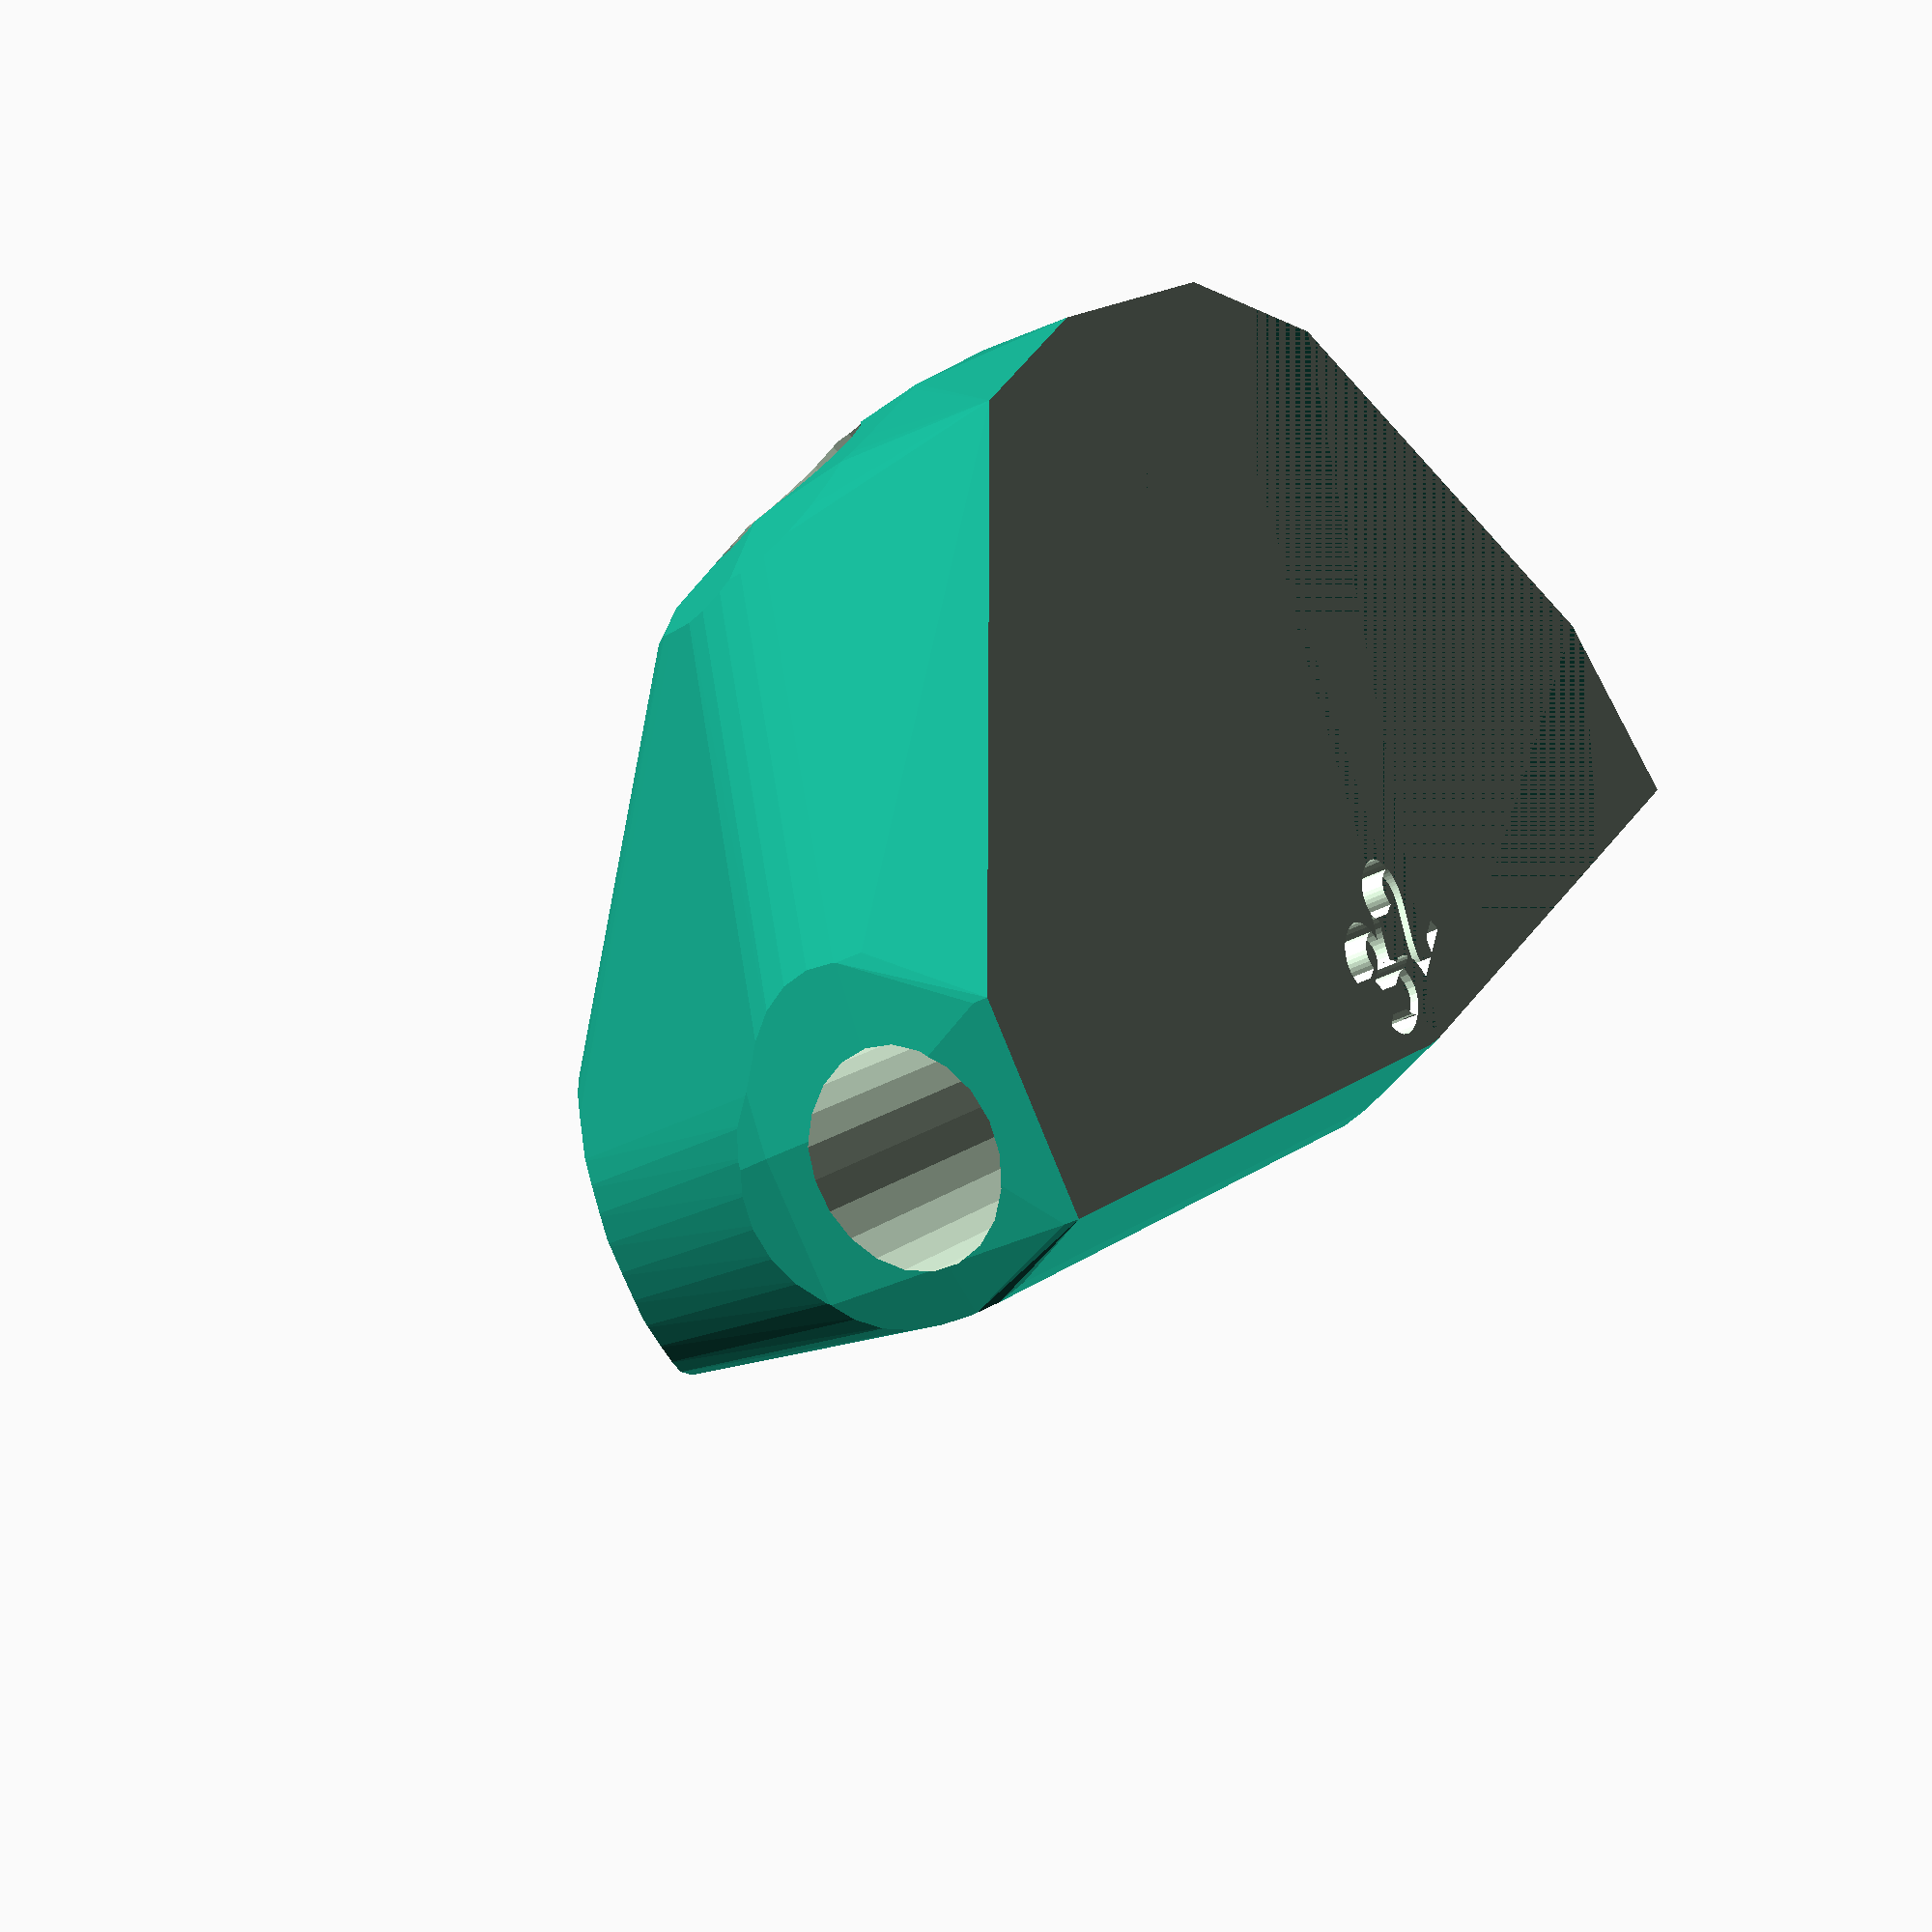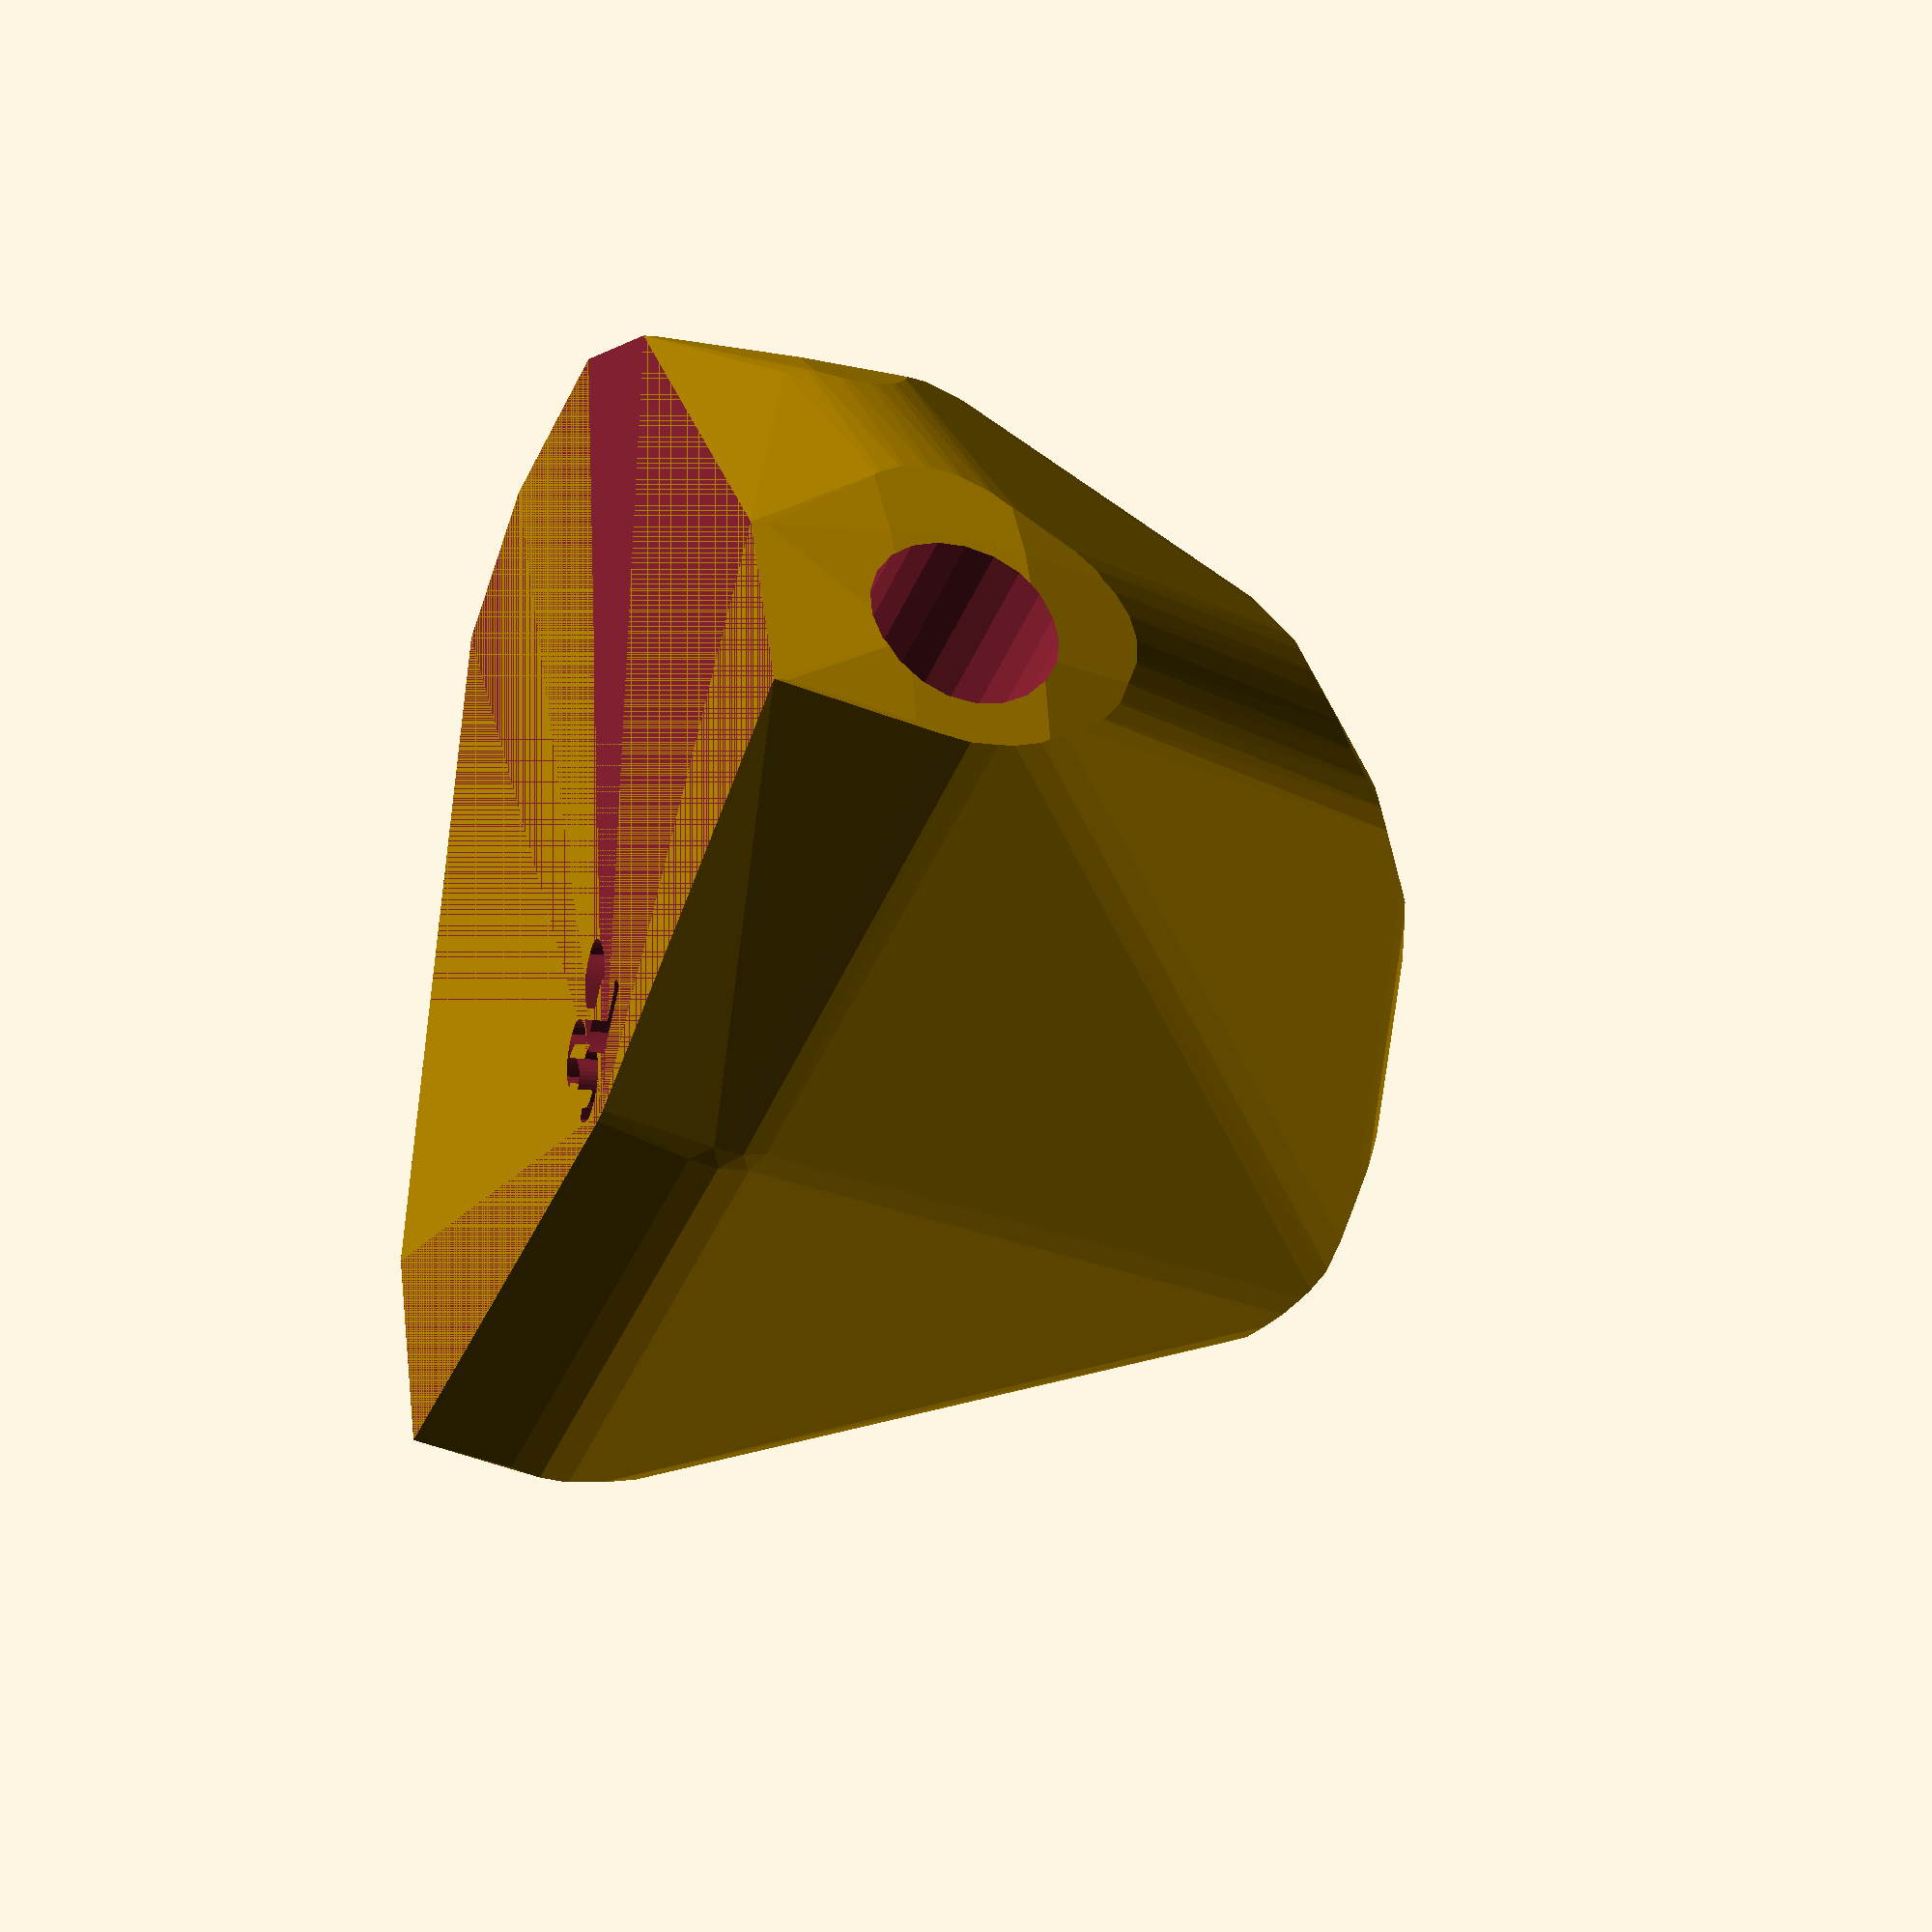
<openscad>


difference() {
	difference() {
		difference() {
			hull() {
				union() {
					union() {
						rotate(a = 154.7279682723, v = [0, 0, 1]) {
							translate(v = [0, -6.6000000000, 0]) {
								cube(size = [21.3573274978, 13.2000000000, 1]);
							}
						}
						rotate(a = 103.9244835468, v = [0, 0, 1]) {
							translate(v = [0, -6.6000000000, 0]) {
								cube(size = [43.7179980895, 13.2000000000, 1]);
							}
						}
						rotate(a = -159.2165135212, v = [0, 0, 1]) {
							translate(v = [0, -6.6000000000, 0]) {
								cube(size = [44.7901811191, 13.2000000000, 1]);
							}
						}
						rotate(a = 142.9917085918, v = [0, 0, 1]) {
							translate(v = [0, -6.6000000000, 0]) {
								cube(size = [45.0000000000, 13.2000000000, 1]);
							}
						}
						rotate(a = 35.5095180042, v = [0, 0, 1]) {
							translate(v = [0, -6.6000000000, 0]) {
								cube(size = [16.3744797559, 13.2000000000, 1]);
							}
						}
						rotate(a = 32.2001192307, v = [0, 0, 1]) {
							translate(v = [0, -6.6000000000, 0]) {
								cube(size = [45.0000000000, 13.2000000000, 1]);
							}
						}
					}
					translate(v = [0, 0, 9.6000008848]) {
						intersection() {
							hull() {
								rotate(a = 28.3338103536, v = [-0.2026167953, -0.4291839945, 0.0000006318]) {
									cylinder(h = 45, r = 9.6000000000);
								}
								rotate(a = 76.2907558434, v = [-0.9429617539, -0.2337874057, 0.0000011767]) {
									cylinder(h = 45, r = 9.6000000000);
								}
								rotate(a = 84.4650111634, v = [0.3531831328, -0.9305688470, 0.0000005774]) {
									cylinder(h = 45, r = 9.6000000000);
								}
								rotate(a = 90.0000123919, v = [-0.6019305893, -0.7985484116, 0.0000014005]) {
									cylinder(h = 45, r = 9.6000000000);
								}
								rotate(a = 21.3384279496, v = [-0.2113529167, 0.2962021419, -0.0000000848]) {
									cylinder(h = 45, r = 9.6000000000);
								}
								rotate(a = 89.9999130836, v = [-0.5328780370, 0.8461920572, -0.0000003133]) {
									cylinder(h = 45, r = 9.6000000000);
								}
							}
							sphere(r = 45);
						}
					}
				}
			}
			translate(v = [0, 0, 9.6000008848]) {
				rotate(a = 28.3338103536, v = [-0.2026167953, -0.4291839945, 0.0000006318]) {
					translate(v = [0, 0, 20]) {
						cylinder(h = 45, r = 6.6000000000);
					}
				}
				rotate(a = 76.2907558434, v = [-0.9429617539, -0.2337874057, 0.0000011767]) {
					translate(v = [0, 0, 20]) {
						cylinder(h = 45, r = 6.6000000000);
					}
				}
				rotate(a = 84.4650111634, v = [0.3531831328, -0.9305688470, 0.0000005774]) {
					translate(v = [0, 0, 20]) {
						cylinder(h = 45, r = 6.6000000000);
					}
				}
				rotate(a = 90.0000123919, v = [-0.6019305893, -0.7985484116, 0.0000014005]) {
					translate(v = [0, 0, 20]) {
						cylinder(h = 45, r = 6.6000000000);
					}
				}
				rotate(a = 21.3384279496, v = [-0.2113529167, 0.2962021419, -0.0000000848]) {
					translate(v = [0, 0, 20]) {
						cylinder(h = 45, r = 6.6000000000);
					}
				}
				rotate(a = 89.9999130836, v = [-0.5328780370, 0.8461920572, -0.0000003133]) {
					translate(v = [0, 0, 20]) {
						cylinder(h = 45, r = 6.6000000000);
					}
				}
			}
		}
		translate(v = [-100, -100, -100]) {
			cube(size = [200, 200, 100]);
		}
	}
	translate(v = [0, 0, 2]) {
		rotate(a = 180, v = [0, 1, 0]) {
			linear_extrude(height = 3) {
				text(halign = "center", size = 8, text = "32", valign = "center");
			}
		}
	}
}
</openscad>
<views>
elev=30.7 azim=69.0 roll=129.6 proj=p view=solid
elev=14.8 azim=45.5 roll=254.1 proj=o view=wireframe
</views>
